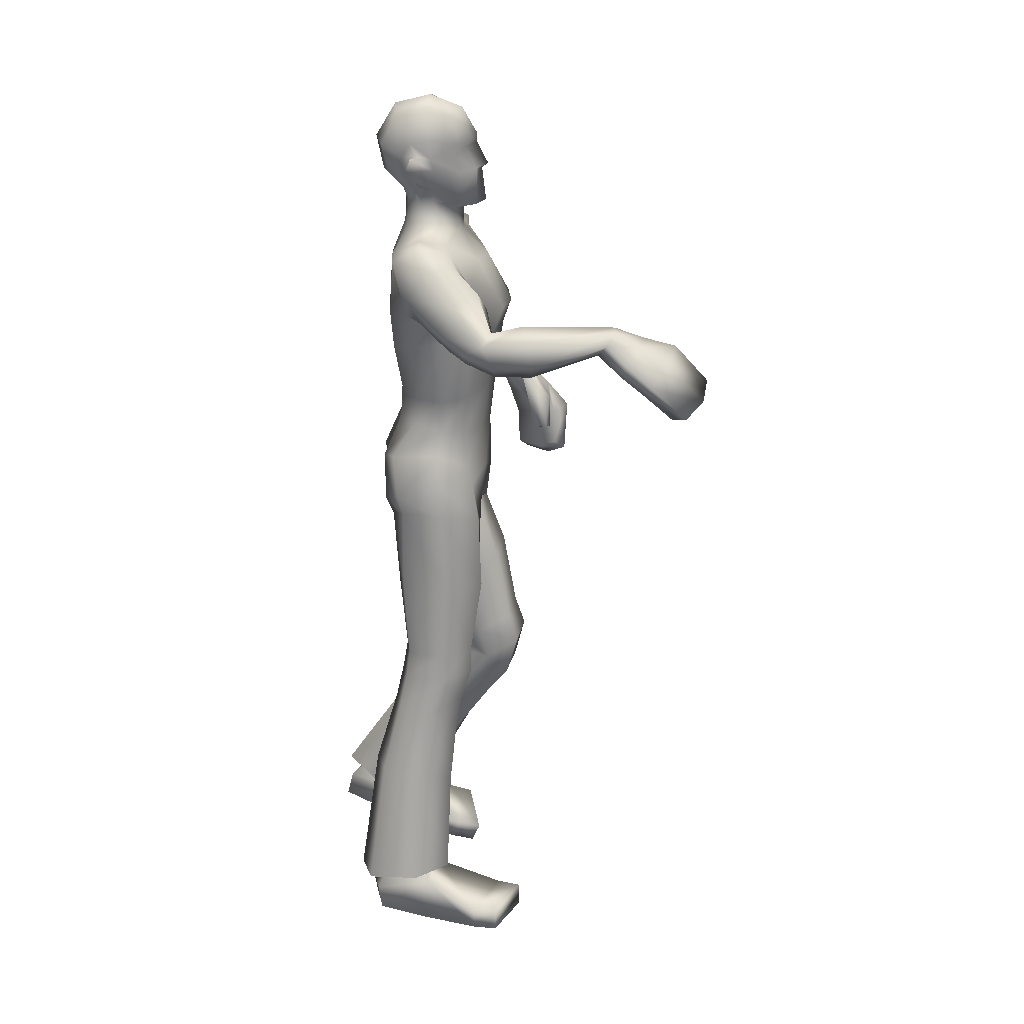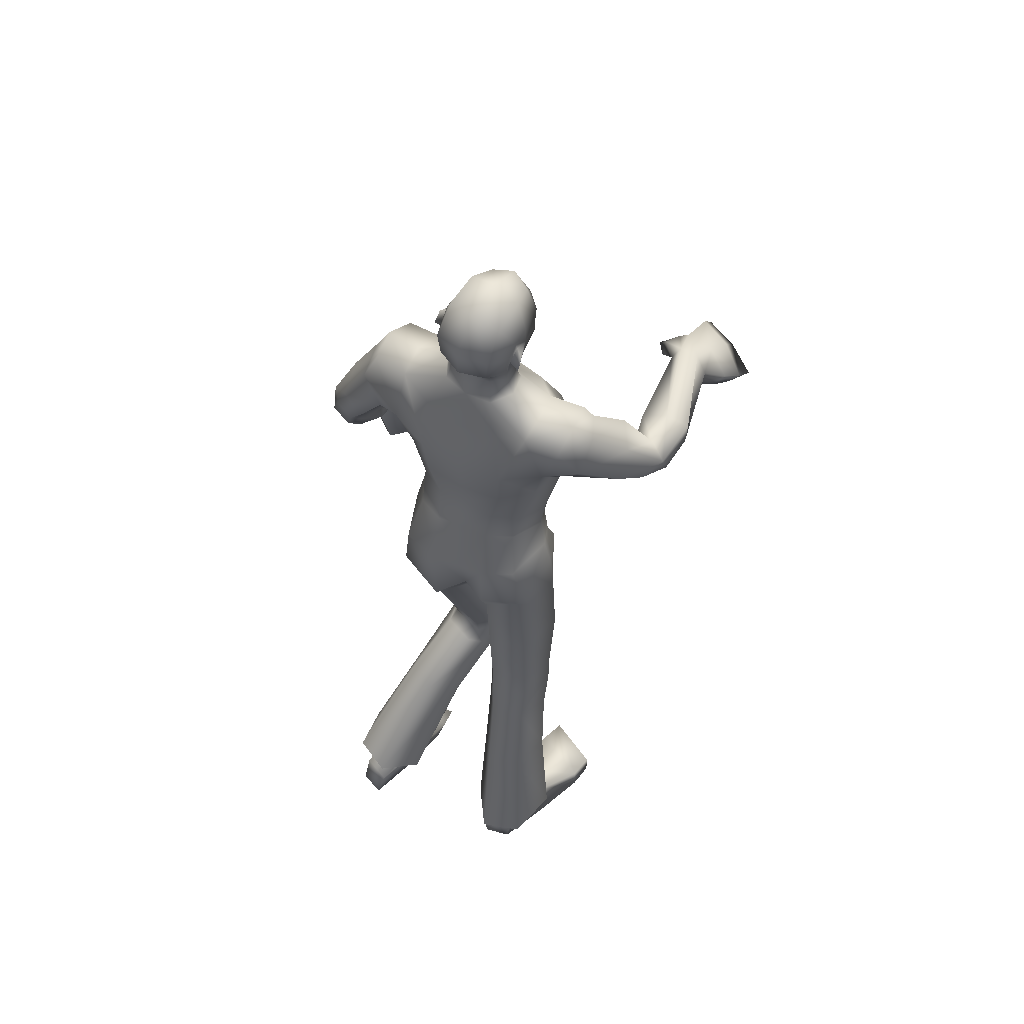
<metadata>
{"format":"obj","ext":"obj","renderer":"f3d","projection":"perspective","resolution":1024,"background":"white","views":[{"elev":20.4,"azim":-85.9,"up":"+Y"},{"elev":54.0,"azim":-147.8,"up":"+Y"}]}
</metadata>
<code>
o Zombie_Mesh.001
v 0.3435 1.219 0.1614
v 0.2878 1.215 0.1563
v 0.3441 1.195 0.1092
v 0.3614 1.206 0.1297
v 0.1914 1.611 -0.08008
v 0.1584 1.463 -0.01691
v 0.1531 1.474 0.05667
v 0.1935 1.599 0.04385
v 0.1993 1.627 -0.0185
v 0.122 1.611 -0.08098
v 0.1286 1.627 -0.02171
v 0.1233 1.602 0.04479
v 0.1421 1.484 -0.09341
v 0.1135 1.118 -0.1202
v 0.1332 1.111 0.03973
v 0.1098 1.271 -0.04792
v 0.122 1.28 0.06273
v 0.1417 1.413 0.06689
v 0.1243 1.386 -0.06595
v 0.1531 1.127 -0.02555
v 0.1372 1.272 0.002733
v 0.1552 1.398 -0.006349
v 0.04045 1.11 -0.134
v 0.06882 1.086 0.08978
v 0.04921 1.279 -0.08223
v 0.06786 1.302 0.1092
v 0.07469 1.407 0.1205
v 0.06123 1.373 -0.1018
v 0.1063 1.192 -0.07014
v 0.1249 1.192 0.0503
v 0.1421 1.19 -0.007077
v 0.07141 1.19 0.0919
v 0.04767 1.198 -0.09451
v 0.08149 1.457 0.1422
v 0.05073 1.641 0.02405
v 0.02679 1.62 0.04304
v 0.06934 1.454 -0.109
v 0.06639 1.562 0.08665
v 0.05986 1.647 -0.02031
v 0.03576 1.637 -0.06251
v 0.06103 1.576 -0.0945
v 0.2592 1.179 0.202
v 0.2164 1.096 0.221
v 0.2259 1.09 0.1954
v 0.2484 1.084 0.2049
v 0.2407 1.09 0.2301
v 0.2794 1.15 0.2252
v 0.2905 1.138 0.1834
v 0.3066 1.178 0.221
v 0.393 1.154 0.1439
v 0.3659 1.14 0.1278
v 0.3586 1.171 0.1922
v 0.3652 1.1 0.2241
v 0.3174 1.121 0.2661
v 0.2899 1.109 0.2363
v 0.3299 1.093 0.1912
v 0.3723 1.085 0.1451
v 0.4046 1.091 0.1632
v 0.04153 1.696 -0.03274
v 0.01913 1.692 -0.05878
v 0.01401 1.683 0.0861
v 0.02998 1.693 0.04277
v -0.006091 1.754 0.08523
v 0.03112 1.761 0.056
v -0.01942 1.798 0.06397
v -0.008733 1.821 0.07709
v 0.021 1.819 0.05271
v 0.02897 1.797 0.04447
v 0.04032 1.793 -0.004735
v 0.04123 1.768 0.000942
v 0.04209 1.724 -0.001468
v 0.05362 1.736 -0.02912
v 0.06278 1.773 -0.05554
v 0.05616 1.8 -0.04531
v 0.0353 1.733 -0.02474
v 0.03494 1.767 -0.04333
v 0.03864 1.797 -0.03085
v 0.01896 1.675 0.04047
v 0.03816 1.699 -0.003397
v 0.03362 1.831 -0.008349
v 0.03757 1.825 -0.04552
v 0.04021 1.798 -0.06337
v 0.03975 1.723 -0.04233
v 0.04291 1.762 -0.06086
v 0.009137 1.878 -0.07697
v 0.004084 1.893 -0.0129
v -0.005576 1.869 0.04126
v 0.01869 1.815 -0.1104
v 0.02188 1.754 -0.0969
v 0.01667 1.719 -0.06826
v 0.0372 0.9765 -0.135
v 0.1331 1.009 -0.1087
v 0.145 1.069 -0.0294
v 0.1132 1.081 0.04073
v 0.01763 1.038 0.06707
v 0.035 0.647 0.0176
v -0.01031 0.6633 0.0802
v 0.01071 0.6978 0.1479
v 0.09297 0.7076 0.1577
v 0.1353 0.6801 0.09941
v 0.1107 0.6562 0.03011
v 0.0416 0.7905 -0.04568
v -0.01678 0.804 0.03719
v 0.005297 0.8449 0.122
v 0.08968 0.8627 0.1308
v 0.1435 0.8436 0.05757
v 0.1236 0.8101 -0.03156
v 0.04224 0.9427 -0.1091
v -0.01913 0.9052 0.003185
v 0.007216 0.9704 0.08185
v 0.09691 1.004 0.07573
v 0.1433 0.9997 -0.003314
v 0.131 0.9752 -0.08634
v 0.05198 0.5787 0.004637
v 0.1164 0.5891 0.02342
v 0.1447 0.5577 0.08274
v 0.1172 0.4993 0.1141
v 0.04817 0.4861 0.09552
v 0.01691 0.5353 0.04759
v 0.1099 0.6074 0.04618
v 0.03813 0.5984 0.03099
v 0.1332 0.6173 0.1219
v 0.09313 0.6479 0.1787
v 0.008323 0.6363 0.1672
v -0.006942 0.5986 0.1002
v 0.02639 0.546 0.1407
v 0.1078 0.5615 0.1568
v 0.0937 0.4738 -0.1042
v 0.05308 0.4251 -0.05557
v 0.07697 0.3736 0.018
v 0.1451 0.3794 0.04143
v 0.1834 0.4337 -0.005901
v 0.1591 0.4786 -0.07947
v 0.1998 0.1865 -0.05828
v 0.1171 0.1782 -0.08769
v 0.09208 0.2073 -0.1858
v 0.1241 0.2139 -0.1023
v 0.2088 0.139 -0.2532
v 0.1548 0.02337 -0.00558
v 0.1577 0.1356 -0.2697
v 0.2048 0.1955 -0.2354
v 0.2614 0.1073 -0.0195
v 0.1433 0.06913 0.01477
v 0.146 0.1924 -0.2551
v 0.1533 0.07729 -0.1442
v 0.2141 0.1813 -0.1109
v 0.1544 0.05251 0.06205
v 0.2662 0.09265 0.02975
v 0.167 0.007465 0.04354
v 0.2786 0.05267 0.01307
v 0.2449 0.1059 -0.1487
v 0.1259 0.1619 -0.1033
v 0.2752 0.07141 -0.03629
v 0.3214 0.998 0.2207
v 0.2747 1.026 0.2618
v 0.2632 1.043 0.2386
v 0.3045 1.018 0.1978
v 0.3507 1.016 0.15
v 0.3721 0.9965 0.1677
v 0.2202 1.551 -0.08565
v 0.1737 1.461 -0.0202
v 0.1881 1.479 0.03727
v 0.2199 1.543 0.03549
v 0.2353 1.568 -0.01636
v 0.1816 1.487 -0.09138
v 0.2596 1.349 -0.05143
v 0.2675 1.376 -0.009354
v 0.3104 1.397 -0.005646
v 0.3349 1.395 -0.04287
v 0.3074 1.199 0.125
v 0.3081 1.225 0.1737
v 0.327 1.142 0.1609
v 0.2353 1.423 -0.09422
v 0.2726 1.46 -0.08812
v 0.2097 1.409 -0.03759
v 0.2258 1.429 0.02396
v 0.2865 1.488 -0.02774
v 0.2641 1.47 0.02863
v 0.2604 1.29 0.01195
v 0.3254 1.36 0.04595
v 0.2983 1.27 -0.01783
v 0.2699 1.337 0.03971
v 0.3529 1.295 -0.008186
v 0.3658 1.337 0.02678
v 0.3309 1.347 -0.05942
v 0.3017 1.407 -0.08067
v 0.2671 1.383 -0.08627
v 0.2921 1.328 -0.06573
v 0.1807 0.2521 -0.1727
v 0.181 0.2213 -0.1012
v 0.1413 0.2519 -0.1834
v 0.1476 0.2427 -0.2571
v 0.2527 0.2219 -0.122
v 0.2279 0.2507 -0.2261
v -0.2877 1.458 0.3865
v -0.2374 1.441 0.3691
v -0.3077 1.417 0.353
v -0.3162 1.438 0.3703
v -0.2271 1.583 -0.0755
v -0.185 1.471 0.03266
v -0.1696 1.502 0.07888
v -0.2148 1.599 0.04238
v -0.2284 1.614 -0.02065
v -0.1557 1.588 -0.08322
v -0.1592 1.613 -0.02792
v -0.1441 1.603 0.02921
v -0.1795 1.459 -0.05519
v -0.1361 1.131 -0.09522
v -0.1271 1.111 0.06285
v -0.1227 1.26 -0.04261
v -0.134 1.266 0.06772
v -0.1662 1.424 0.08411
v -0.1579 1.382 -0.04513
v -0.01425 1.108 -0.1202
v 0.009326 1.081 0.1082
v -0.009268 1.284 -0.07879
v -0.009816 1.307 0.1224
v -0.01417 1.411 0.1382
v -0.01723 1.371 -0.1048
v -0.1548 1.139 0.004071
v -0.1481 1.259 0.01151
v -0.1843 1.402 0.02291
v -0.07242 1.117 -0.1215
v -0.0522 1.091 0.1008
v -0.06555 1.272 -0.08022
v -0.08567 1.293 0.1115
v -0.1008 1.41 0.1251
v -0.09628 1.369 -0.09256
v -0.1121 1.199 -0.05192
v -0.1201 1.182 0.05794
v 0.001959 1.188 0.1071
v -0.003161 1.207 -0.08915
v -0.1384 1.193 0.01212
v -0.06704 1.182 0.09475
v -0.05783 1.202 -0.08549
v -0.1026 1.462 0.145
v -0.01354 1.458 0.155
v -0.08201 1.627 0.02325
v -0.0126 1.61 0.05204
v -0.0539 1.615 0.04319
v -0.1038 1.445 -0.0983
v -0.01657 1.444 -0.1104
v -0.0889 1.563 0.08937
v -0.01231 1.559 0.1057
v -0.09219 1.629 -0.02187
v -0.06554 1.626 -0.06344
v -0.01304 1.562 -0.1014
v -0.01461 1.631 -0.07312
v -0.0896 1.571 -0.09317
v -0.1972 1.418 0.4179
v -0.1595 1.345 0.468
v -0.1772 1.33 0.4522
v -0.1961 1.334 0.4684
v -0.1802 1.35 0.4841
v -0.2112 1.408 0.4565
v -0.2365 1.381 0.4304
v -0.2355 1.437 0.445
v -0.344 1.403 0.4124
v -0.3251 1.377 0.4001
v -0.2953 1.432 0.4381
v -0.3022 1.398 0.4972
v -0.2411 1.422 0.511
v -0.2255 1.385 0.4972
v -0.2793 1.359 0.4802
v -0.3322 1.337 0.4524
v -0.3564 1.364 0.4619
v -0.08587 1.68 -0.03406
v -0.06267 1.682 -0.05962
v -0.0216 1.687 -0.06923
v -0.05849 1.674 0.08535
v -0.02225 1.677 0.1021
v -0.0755 1.68 0.04168
v -0.05605 1.748 0.08472
v -0.03071 1.748 0.09466
v -0.09317 1.746 0.05472
v -0.03193 1.756 0.1076
v -0.05308 1.794 0.06362
v -0.03944 1.82 0.0857
v -0.06929 1.814 0.07646
v -0.09725 1.805 0.05149
v -0.09952 1.782 0.04315
v -0.1086 1.775 -0.006271
v -0.1035 1.75 -0.000551
v -0.0937 1.707 -0.002868
v -0.1073 1.717 -0.03078
v -0.1244 1.75 -0.05747
v -0.1247 1.778 -0.04717
v -0.08878 1.718 -0.02602
v -0.09626 1.751 -0.04468
v -0.1074 1.78 -0.03236
v -0.06054 1.666 0.03965
v -0.08397 1.684 -0.004656
v -0.02057 1.668 0.05523
v -0.1111 1.813 -0.009841
v -0.1128 1.807 -0.04707
v -0.1085 1.78 -0.0649
v -0.09051 1.707 -0.04367
v -0.1025 1.744 -0.06236
v -0.09724 1.865 -0.07807
v -0.04526 1.882 -0.08536
v -0.09718 1.881 -0.01394
v -0.04826 1.901 -0.01162
v -0.08312 1.859 0.04046
v -0.04582 1.875 0.05508
v -0.03645 1.814 -0.1283
v -0.09064 1.802 -0.1115
v -0.07947 1.742 -0.09795
v -0.02819 1.745 -0.1152
v -0.02478 1.713 -0.07488
v -0.0665 1.709 -0.06912
v -0.07284 1.014 -0.1223
v -0.1634 1.046 -0.08375
v -0.1694 1.079 0.008252
v -0.1345 1.071 0.07873
v -0.03792 1.024 0.09095
v -0.01657 0.9476 -0.0079
v -0.07201 0.6622 -0.07967
v -0.02728 0.6566 -0.01489
v -0.04864 0.6687 0.05998
v -0.1308 0.6759 0.07207
v -0.1728 0.6694 0.007689
v -0.1477 0.6685 -0.06542
v -0.07515 0.8185 -0.09361
v -0.01767 0.8034 -0.0104
v -0.04015 0.8155 0.08288
v -0.1243 0.8313 0.09637
v -0.1775 0.8378 0.02048
v -0.157 0.8343 -0.07452
v -0.0195 1.021 -0.1017
v 0.002755 1.002 0.09847
v -0.07518 0.9796 -0.105
v -0.01452 0.9093 -0.007961
v -0.03782 0.9495 0.08677
v -0.1276 0.9841 0.09052
v -0.1736 1.005 0.01292
v -0.1612 1.008 -0.07312
v -0.08807 0.533 -0.1051
v -0.1536 0.5392 -0.08819
v -0.1758 0.5247 -0.01646
v -0.1373 0.4902 0.03837
v -0.06662 0.4834 0.023
v -0.0455 0.5122 -0.04726
v -0.1501 0.6088 -0.07329
v -0.07819 0.6033 -0.08954
v -0.1727 0.6032 0.006567
v -0.1323 0.6226 0.07254
v -0.04716 0.6146 0.05989
v -0.03207 0.5908 -0.01673
v -0.05776 0.5482 0.03662
v -0.1408 0.5564 0.05039
v -0.1054 0.3816 -0.151
v -0.05727 0.3655 -0.08918
v -0.07251 0.3458 0.000305
v -0.141 0.3486 0.0234
v -0.1878 0.3707 -0.03963
v -0.171 0.3846 -0.1264
v -0.1569 0.1253 0.01509
v -0.07349 0.1205 -0.01332
v -0.05254 0.1103 -0.116
v -0.08763 0.1451 -0.04019
v -0.1503 0.001348 -0.1438
v -0.09621 -0.000231 0.1286
v -0.09893 0.002917 -0.1588
v -0.1599 0.0595 -0.1494
v -0.2175 0.04191 0.08249
v -0.09843 0.05106 0.1308
v -0.101 0.05996 -0.1691
v -0.09152 -0.000261 -0.02013
v -0.1772 0.09024 -0.02891
v -0.1107 0.04984 0.1806
v -0.2242 0.04484 0.1336
v -0.1098 -0.000442 0.1799
v -0.2247 -0.000209 0.1326
v -0.1862 -0.000228 -0.03649
v -0.0877 0.09747 -0.01448
v -0.2202 0.000104 0.07992
v -0.2875 1.316 0.57
v -0.2267 1.346 0.5782
v -0.2171 1.336 0.5493
v -0.2725 1.307 0.5402
v -0.3278 1.289 0.5077
v -0.3484 1.296 0.5342
v -0.03724 1.802 0.08513
v -0.26 1.513 -0.0427
v -0.1976 1.476 0.05022
v -0.1978 1.525 0.08313
v -0.2306 1.575 0.05153
v -0.258 1.569 0.001453
v -0.2211 1.457 -0.02435
v -0.2854 1.389 0.1285
v -0.2821 1.439 0.1378
v -0.3231 1.463 0.1368
v -0.3568 1.441 0.1201
v -0.2676 1.418 0.3552
v -0.2499 1.461 0.3849
v -0.2783 1.386 0.417
v -0.2751 1.412 0.04359
v -0.3103 1.45 0.03059
v -0.2353 1.434 0.08722
v -0.2352 1.491 0.1205
v -0.3083 1.512 0.05752
v -0.2717 1.531 0.1049
v -0.2614 1.395 0.2119
v -0.3184 1.477 0.1999
v -0.3051 1.366 0.2175
v -0.2659 1.447 0.1976
v -0.3559 1.4 0.22
v -0.3605 1.456 0.2152
v -0.3551 1.395 0.1428
v -0.3354 1.419 0.07847
v -0.303 1.392 0.08309
v -0.3189 1.37 0.1423
v -0.1482 0.1399 -0.1171
v -0.1445 0.1418 -0.0392
v -0.1092 0.1423 -0.1291
v -0.1124 0.1025 -0.1921
v -0.2142 0.1212 -0.05421
v -0.1933 0.1082 -0.1622
f 14 29 31 20
f 29 16 21 31
f 17 30 31 21
f 30 15 20 31
f 26 32 30 17
f 32 24 15 30
f 217 231 32 26
f 231 215 24 32
f 29 14 23 33
f 33 25 16 29
f 214 232 33 23
f 232 216 25 33
f 218 27 34 237
f 28 219 242 37
f 19 28 37 13
f 12 35 36 38
f 38 36 239 244
f 35 12 11 39
f 44 45 46 43
f 3 4 50 51
f 47 48 56 55
f 52 49 54 53
f 55 56 157 156
f 49 47 55 54
f 39 59 79 35
f 248 269 60 40
f 40 60 59 39
f 87 86 302 304
f 82 84 89 88
f 308 89 90 309
f 305 88 89 308
f 269 309 90 60
f 103 102 96 97
f 104 103 97 98
f 106 105 99 100
f 107 106 100 101
f 108 113 107 102
f 109 108 102 103
f 91 92 113 108
f 110 109 103 104
f 93 94 111 112
f 112 111 105 106
f 92 93 112 113
f 113 112 106 107
f 316 91 108 109
f 120 115 114 121
f 100 122 120 101
f 122 116 115 120
f 99 123 122 100
f 127 117 116 122
f 123 124 126 127
f 122 123 127
f 118 119 129 130
f 116 117 131 132
f 115 116 132 133
f 129 128 192 136
f 50 58 57 51
f 63 64 68 65
f 61 271 293 78
f 41 247 248 40
f 67 66 65 68
f 81 82 88 85
f 300 85 88 305
f 86 85 300 302
f 66 87 304 278
f 83 90 89 84
f 59 60 90 83
f 76 75 83 84
f 77 76 84 82
f 59 83 75 79
f 62 71 70 64
f 80 81 85 86
f 21 22 18 17
f 16 19 22 21
f 26 27 218 217
f 17 18 27 26
f 25 28 19 16
f 216 219 28 25
f 24 95 94 15
f 15 94 93 20
f 20 93 92 14
f 14 92 91 23
f 143 139 149 147
f 153 142 148 150
f 69 77 81 80
f 81 77 82
f 152 146 190 137
f 144 152 137 191
f 2 48 45 44
f 155 156 157 154
f 54 55 156 155
f 57 58 159 158
f 53 54 155 154
f 73 70 71 72
f 70 73 74 69
f 383 65 66 278
f 63 276 274
f 65 383 276 63
f 36 35 79 78
f 239 36 78 293
f 61 78 62
f 274 271 61 63
f 64 70 69 68
f 62 64 63 61
f 67 80 86 87
f 66 67 87
f 69 80 67 68
f 74 77 69
f 75 72 71
f 77 74 73 76
f 76 73 72 75
f 105 104 98 99
f 102 107 101 96
f 94 95 110 111
f 111 110 104 105
f 98 124 123 99
f 126 118 117 127
f 97 125 124 98
f 125 119 118 126
f 124 125 126
f 117 118 130 131
f 142 143 147 148
f 148 147 149 150
f 133 132 193 194
f 128 133 194 192
f 130 129 136 135
f 131 130 135 134
f 95 316 109 110
f 215 330 95 24
f 101 120 121 96
f 96 121 125 97
f 121 114 119 125
f 119 114 128 129
f 114 115 133 128
f 132 131 134 193
f 23 91 329 214
f 144 141 138 140
f 141 144 191 189
f 43 46 47 42
f 48 47 46 45
f 56 57 158 157
f 154 157 158 159
f 58 53 154 159
f 8 9 11 12
f 52 53 58 50
f 27 18 7 34
f 22 19 13 6
f 18 22 6 7
f 13 10 5
f 7 12 38 34
f 34 38 244 237
f 4 1 52 50
f 42 2 44 43
f 7 8 12
f 71 79 75
f 62 78 79 71
f 39 11 10 40
f 242 247 41 37
f 37 41 10 13
f 10 41 40
f 9 5 10 11
f 13 5 160 165
f 7 6 161 162
f 5 9 164 160
f 8 7 162 163
f 9 8 163 164
f 6 13 165 161
f 176 175 166 167
f 188 185 183 181
f 177 178 168 169
f 178 176 167 168
f 48 172 56
f 57 56 172 51
f 47 49 171 42
f 42 171 2
f 1 171 49 52
f 48 2 170 172
f 179 181 3 170
f 182 179 170 2
f 183 184 1 4
f 184 180 171 1
f 180 182 2 171
f 181 183 4 3
f 51 172 170 3
f 165 160 174 173
f 161 165 173 175
f 162 161 175 176
f 160 164 177 174
f 164 163 178 177
f 163 162 176 178
f 185 169 184 183
f 167 166 179 182
f 169 168 180 184
f 168 167 182 180
f 185 188 187 186
f 173 174 186 187
f 166 188 181 179
f 174 177 169 186
f 175 173 187 166
f 185 186 169
f 187 188 166
f 146 151 138 141
f 144 140 145 152
f 146 141 189 190
f 153 151 146 142
f 142 146 152 143
f 145 139 143 152
f 149 139 153 150
f 145 151 153 139
f 151 145 140 138
f 316 329 91
f 95 330 316
f 208 220 233 229
f 229 233 221 210
f 211 221 233 230
f 230 233 220 209
f 226 211 230 234
f 234 230 209 224
f 217 226 234 231
f 231 234 224 215
f 229 235 223 208
f 235 229 210 225
f 214 223 235 232
f 232 235 225 216
f 218 237 236 227
f 228 241 242 219
f 213 207 241 228
f 206 243 240 238
f 243 244 239 240
f 238 245 205 206
f 252 251 254 253
f 197 259 258 198
f 255 263 264 256
f 260 261 262 257
f 263 379 380 264
f 257 262 263 255
f 245 238 292 267
f 248 246 268 269
f 246 245 267 268
f 303 304 302 301
f 296 306 307 298
f 308 309 310 307
f 305 308 307 306
f 269 268 310 309
f 324 318 317 323
f 325 319 318 324
f 327 321 320 326
f 328 322 321 327
f 331 323 328 336
f 332 324 323 331
f 311 331 336 312
f 333 325 324 332
f 313 335 334 314
f 335 327 326 334
f 312 336 335 313
f 336 328 327 335
f 316 332 331 311
f 343 344 337 338
f 321 322 343 345
f 345 343 338 339
f 320 321 345 346
f 350 345 339 340
f 346 350 349 347
f 345 350 346
f 341 353 352 342
f 339 355 354 340
f 338 356 355 339
f 352 359 416 351
f 258 259 265 266
f 273 277 281 275
f 270 291 293 271
f 249 246 248 247
f 280 281 277 279
f 295 299 306 296
f 300 305 306 299
f 301 302 300 299
f 279 278 304 303
f 297 298 307 310
f 267 297 310 268
f 289 298 297 288
f 290 296 298 289
f 267 292 288 297
f 272 275 283 284
f 294 301 299 295
f 221 211 212 222
f 210 221 222 213
f 226 217 218 227
f 211 226 227 212
f 225 210 213 228
f 216 225 228 219
f 224 209 314 315
f 209 220 313 314
f 220 208 312 313
f 208 223 311 312
f 366 370 372 362
f 376 373 371 365
f 282 294 295 290
f 295 296 290
f 375 360 414 369
f 367 415 360 375
f 196 252 253 256
f 378 377 380 379
f 262 378 379 263
f 265 381 382 266
f 261 377 378 262
f 286 285 284 283
f 283 282 287 286
f 383 278 279 277
f 273 274 276
f 277 273 276 383
f 240 291 292 238
f 239 293 291 240
f 270 272 291
f 274 273 270 271
f 275 281 282 283
f 272 270 273 275
f 280 303 301 294
f 279 303 280
f 282 281 280 294
f 287 282 290
f 288 284 285
f 290 289 286 287
f 289 288 285 286
f 326 320 319 325
f 323 317 322 328
f 314 334 333 315
f 334 326 325 333
f 319 320 346 347
f 349 350 340 341
f 318 319 347 348
f 348 349 341 342
f 347 349 348
f 340 354 353 341
f 365 371 370 366
f 371 373 372 370
f 356 418 417 355
f 351 416 418 356
f 353 358 359 352
f 354 357 358 353
f 315 333 332 316
f 215 224 315 330
f 322 317 344 343
f 317 318 348 344
f 344 348 342 337
f 342 352 351 337
f 337 351 356 338
f 355 417 357 354
f 223 214 329 311
f 367 363 361 364
f 364 413 415 367
f 251 250 255 254
f 256 253 254 255
f 264 380 381 265
f 377 382 381 380
f 266 382 377 261
f 202 206 205 203
f 260 258 266 261
f 227 236 201 212
f 222 200 207 213
f 212 201 200 222
f 207 199 204
f 201 236 243 206
f 236 237 244 243
f 198 258 260 195
f 250 251 252 196
f 201 206 202
f 284 288 292
f 272 284 292 291
f 245 246 204 205
f 242 241 249 247
f 241 207 204 249
f 204 246 249
f 203 205 204 199
f 207 389 384 199
f 201 386 385 200
f 199 384 388 203
f 202 387 386 201
f 203 388 387 202
f 200 385 389 207
f 400 391 390 399
f 412 405 407 409
f 401 393 392 402
f 402 392 391 400
f 256 264 396
f 265 259 396 264
f 255 250 395 257
f 250 196 395
f 195 260 257 395
f 256 396 394 196
f 403 394 197 405
f 406 196 394 403
f 407 198 195 408
f 408 195 395 404
f 404 395 196 406
f 405 197 198 407
f 259 197 394 396
f 389 397 398 384
f 385 399 397 389
f 386 400 399 385
f 384 398 401 388
f 388 401 402 387
f 387 402 400 386
f 409 407 408 393
f 391 406 403 390
f 393 408 404 392
f 392 404 406 391
f 409 410 411 412
f 397 411 410 398
f 390 403 405 412
f 398 410 393 401
f 399 390 411 397
f 409 393 410
f 411 390 412
f 369 364 361 374
f 367 375 368 363
f 369 414 413 364
f 376 365 369 374
f 365 366 375 369
f 368 375 366 362
f 372 373 376 362
f 368 362 376 374
f 374 361 363 368
f 316 311 329
f 315 316 330

</code>
